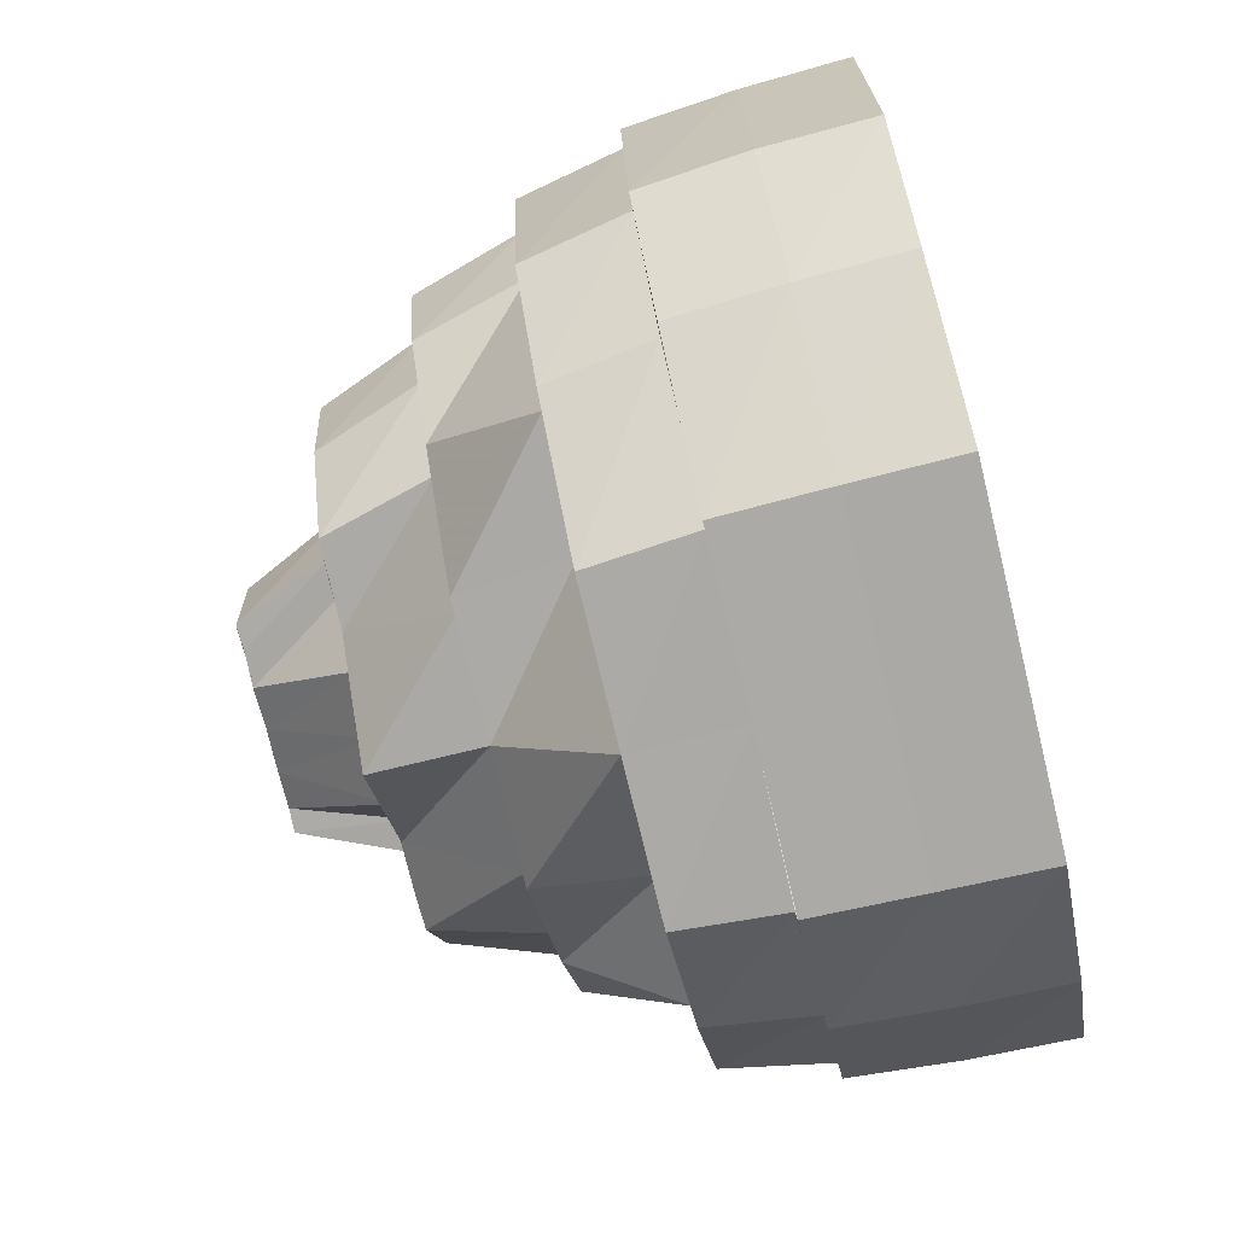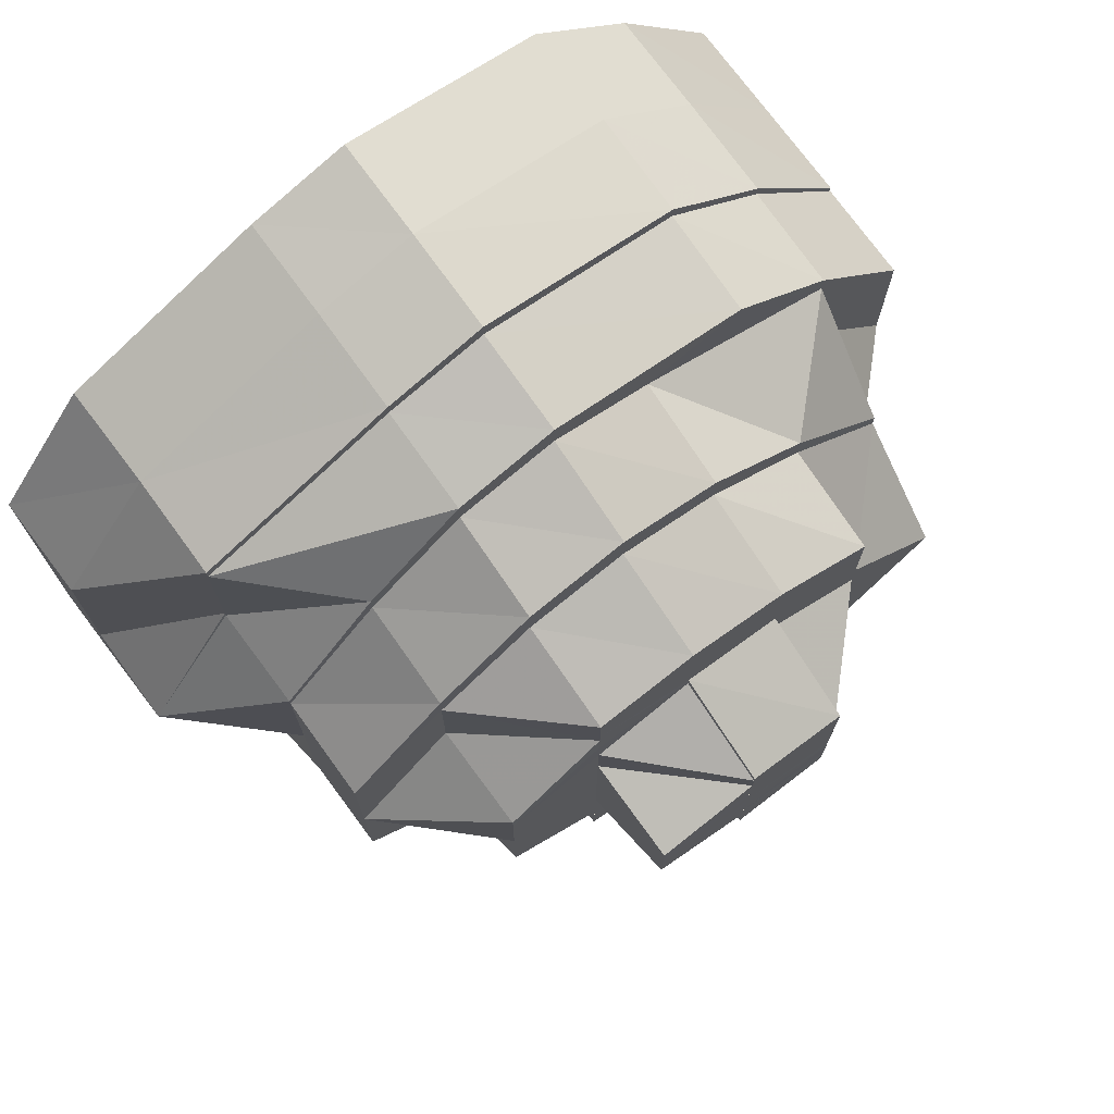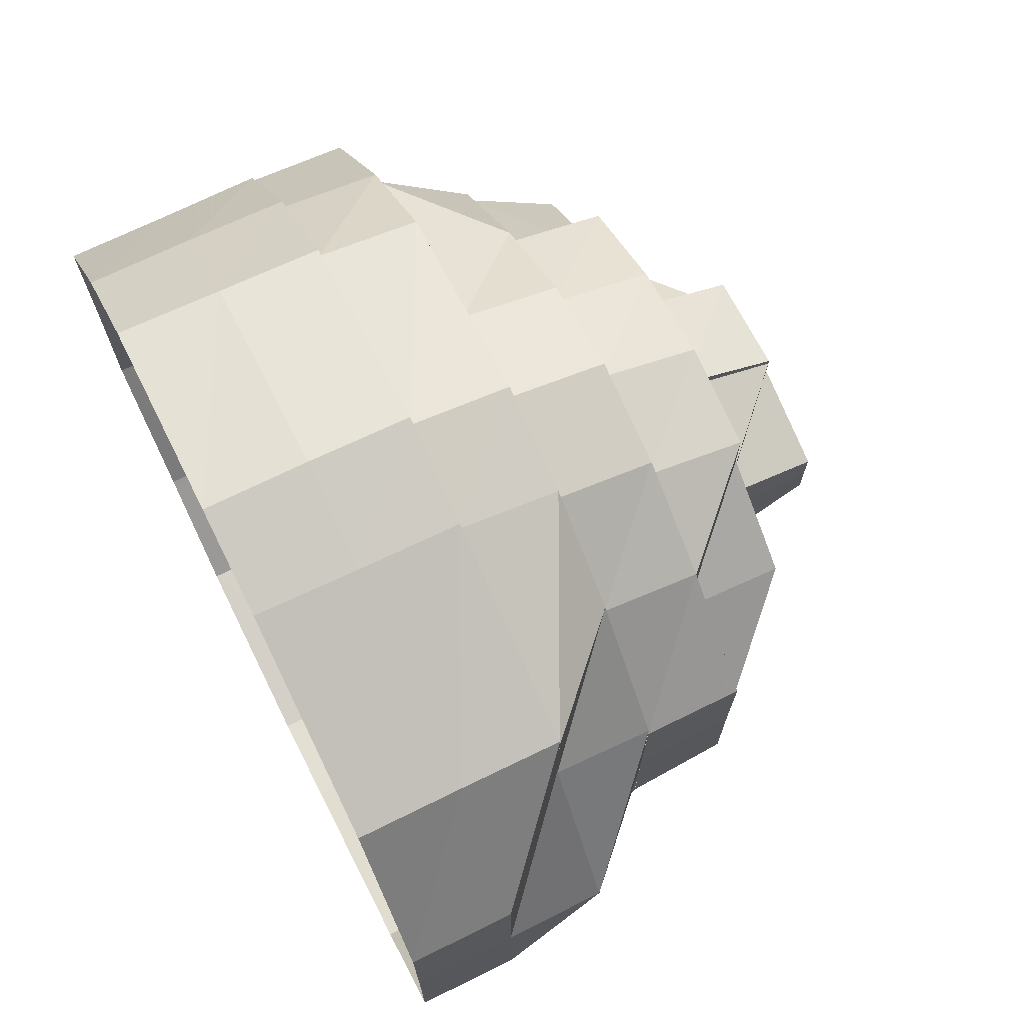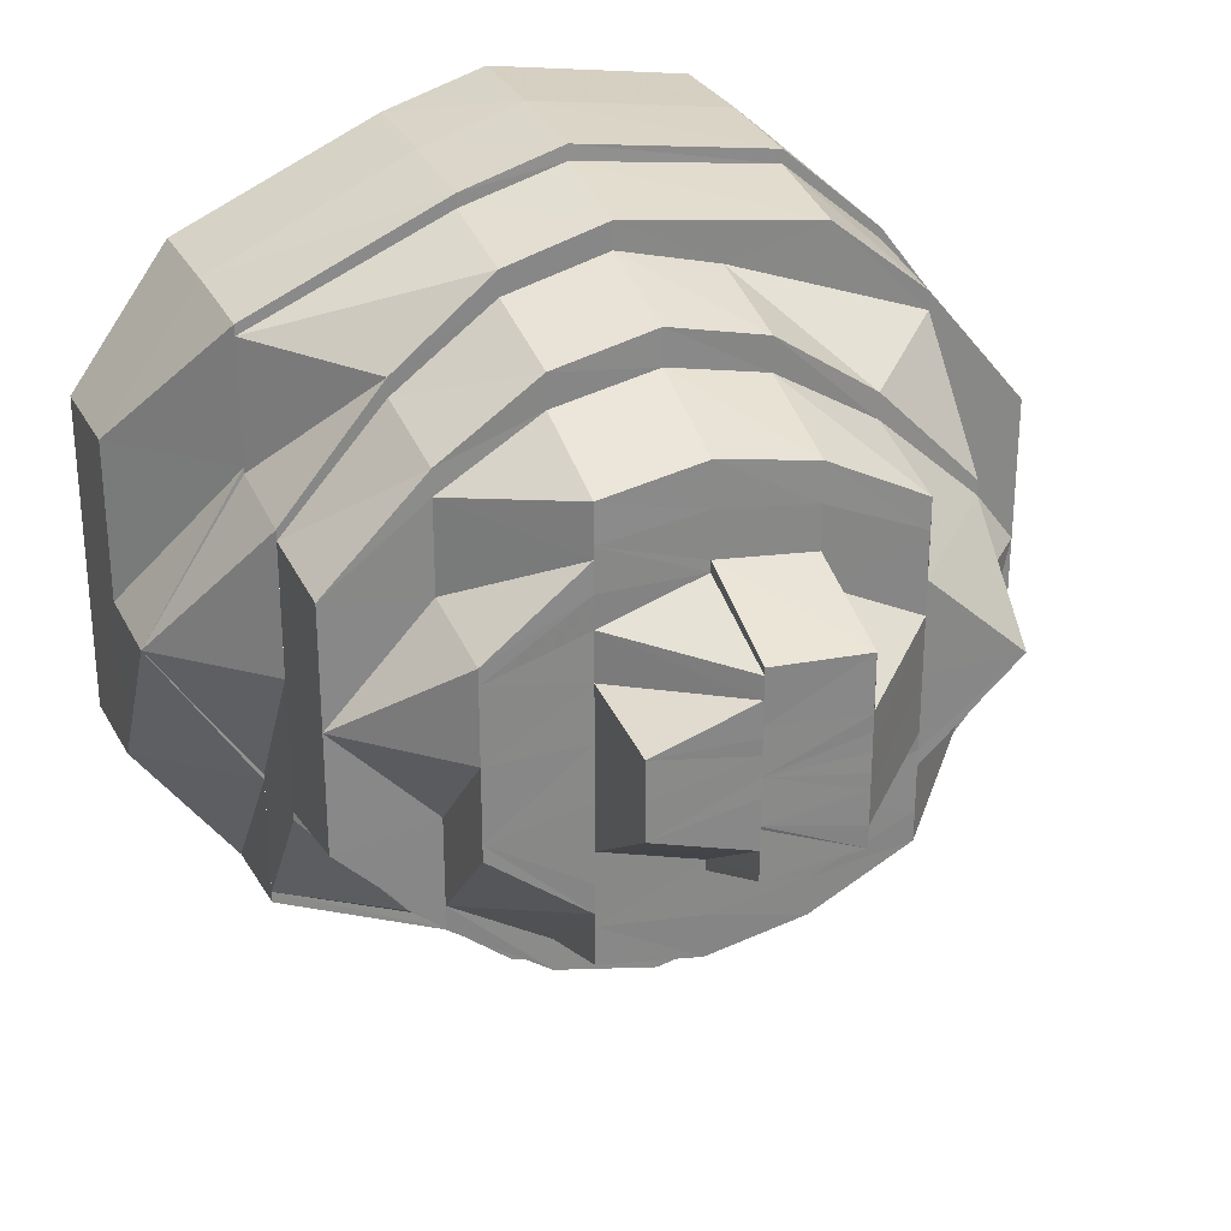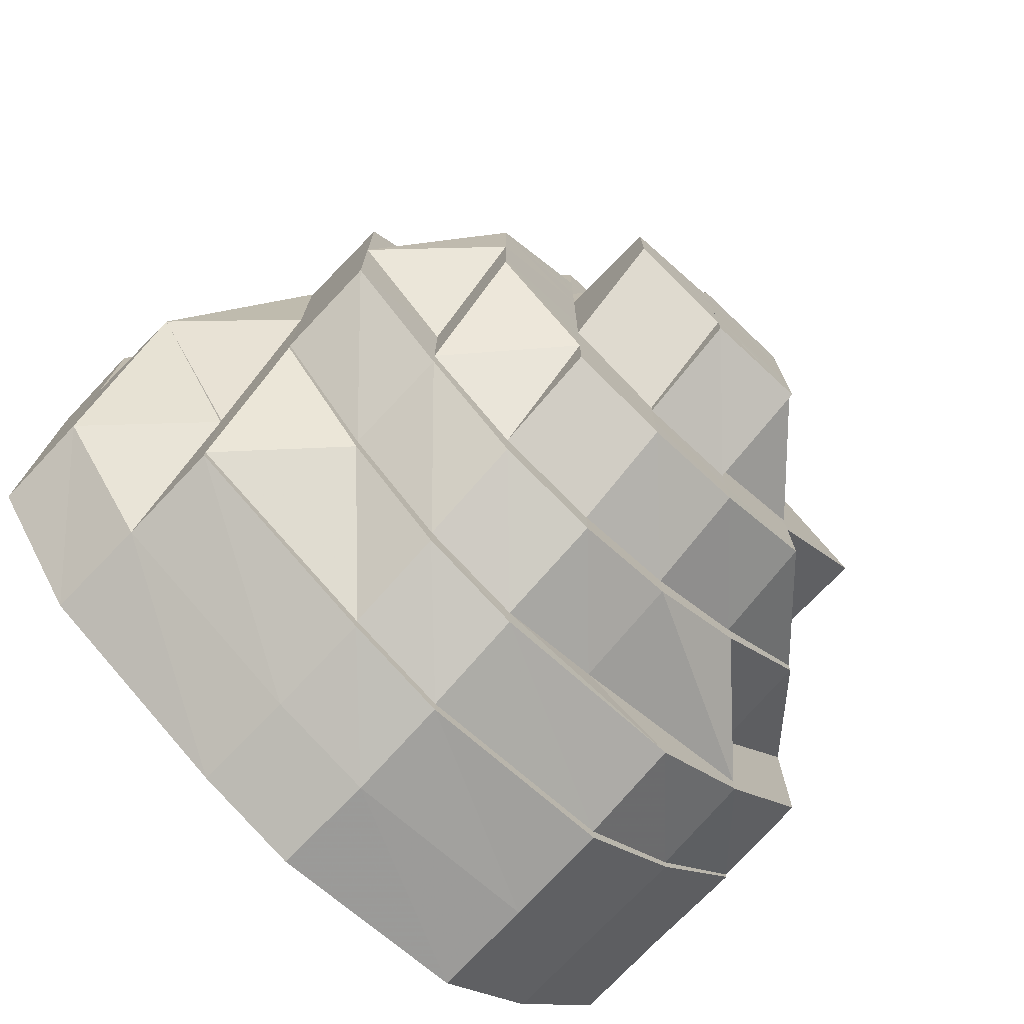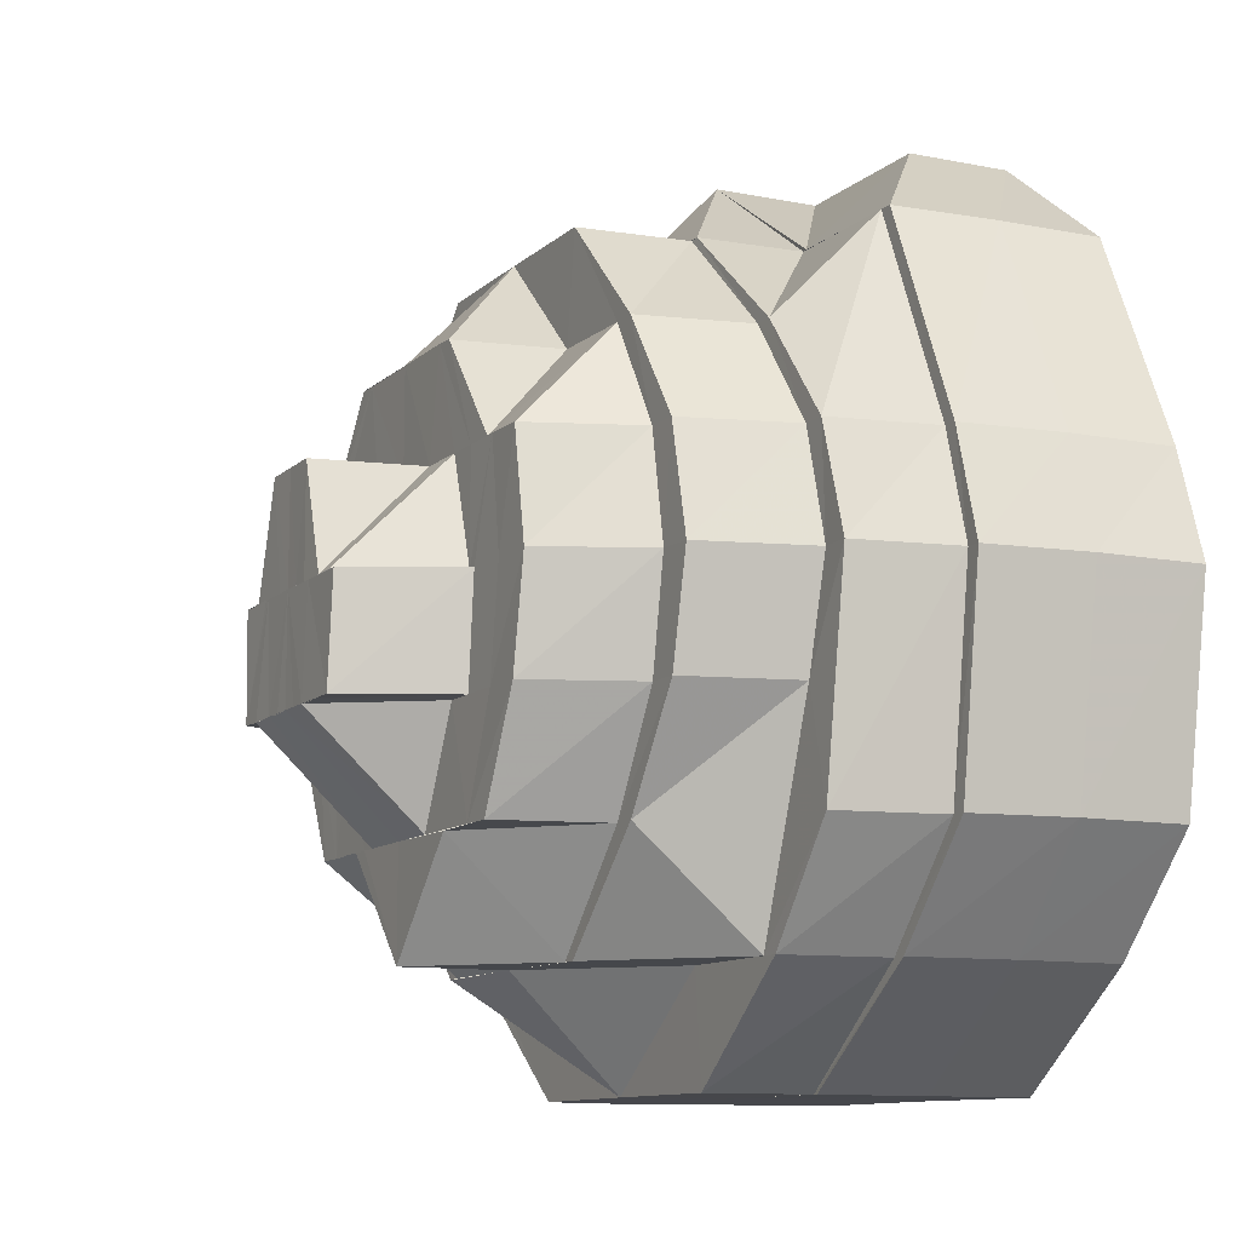
<metadata>
{"format":"obj","ext":"obj","renderer":"f3d","projection":"perspective","resolution":1024,"background":"white","views":[{"elev":-75.7,"azim":13.6,"up":"+Y"},{"elev":73.4,"azim":-126.7,"up":"+Z"},{"elev":71.6,"azim":153.5,"up":"+Z"},{"elev":27.6,"azim":-112.8,"up":"+Z"},{"elev":-74.1,"azim":-133.7,"up":"+Z"},{"elev":-10.9,"azim":-26.9,"up":"+Y"}]}
</metadata>
<code>
o 14925
v 2227 1859 14.25
v 2227 1859 14.27
v 2227 1859 14.25
v 2227 1859 14.27
v 2227 1859 14.28
v 2227 1859 14.24
v 2227 1859 14.24
v 2227 1859 14.24
v 2227 1859 14.23
v 2227 1859 14.24
v 2227 1859 14.22
v 2227 1859 14.23
v 2227 1859 14.25
v 2227 1859 14.27
v 2227 1859 14.28
v 2227 1859 14.29
v 2227 1859 14.27
v 2227 1859 14.28
v 2227 1859 14.29
v 2227 1859 14.29
v 2227 1859 14.28
v 2227 1859 14.3
v 2227 1859 14.27
v 2227 1859 14.28
v 2227 1859 14.29
v 2227 1859 14.29
v 2227 1859 14.3
v 2227 1859 14.29
v 2227 1859 14.29
v 2227 1859 14.29
v 2227 1859 14.29
v 2227 1859 14.29
v 2227 1859 14.28
v 2227 1859 14.28
v 2227 1859 14.28
v 2227 1859 14.29
v 2227 1859 14.27
v 2227 1859 14.27
v 2227 1859 14.25
v 2227 1859 14.28
v 2227 1859 14.27
v 2227 1859 14.25
v 2227 1859 14.24
v 2227 1859 14.27
v 2227 1859 14.25
v 2227 1859 14.24
v 2227 1859 14.23
v 2227 1859 14.25
v 2227 1859 14.24
v 2227 1859 14.23
v 2227 1859 14.22
v 2227 1859 14.23
v 2227 1859 14.24
v 2227 1859 14.22
v 2227 1859 14.21
v 2227 1859 14.23
v 2227 1859 14.22
v 2227 1859 14.21
v 2227 1859 14.21
v 2227 1859 14.22
v 2227 1859 14.22
v 2227 1859 14.22
v 2227 1859 14.22
v 2227 1859 14.21
v 2227 1859 14.23
v 2227 1859 14.23
v 2227 1859 14.23
v 2227 1859 14.22
v 2227 1859 14.24
v 2227 1859 14.22
v 2227 1859 14.22
v 2227 1859 14.22
v 2227 1859 14.23
v 2227 1859 14.21
v 2227 1859 14.24
v 2227 1859 14.23
v 2227 1859 14.22
v 2227 1859 14.23
v 2227 1859 14.24
v 2227 1859 14.24
v 2227 1859 14.24
v 2227 1859 14.25
v 2227 1859 14.27
v 2227 1859 14.27
v 2227 1859 14.25
v 2227 1859 14.27
v 2227 1859 14.28
v 2227 1859 14.28
v 2227 1859 14.28
v 2227 1859 14.29
v 2227 1859 14.29
v 2227 1859 14.29
v 2227 1859 14.29
v 2227 1859 14.29
v 2227 1859 14.29
v 2227 1859 14.29
v 2227 1859 14.28
v 2227 1859 14.29
v 2227 1859 14.29
v 2227 1859 14.29
v 2227 1859 14.28
v 2227 1859 14.28
v 2227 1859 14.29
v 2227 1859 14.28
v 2227 1859 14.27
v 2227 1859 14.28
v 2227 1859 14.27
v 2227 1859 14.29
v 2227 1859 14.29
v 2227 1859 14.28
v 2227 1859 14.28
v 2227 1859 14.27
v 2227 1859 14.28
v 2227 1859 14.28
v 2227 1859 14.28
v 2227 1859 14.27
v 2227 1859 14.29
v 2227 1859 14.28
v 2227 1859 14.28
v 2227 1859 14.28
v 2227 1859 14.27
v 2227 1859 14.28
v 2227 1859 14.28
v 2227 1859 14.28
v 2227 1859 14.27
v 2227 1859 14.27
v 2227 1859 14.28
v 2227 1859 14.29
v 2227 1859 14.27
v 2227 1859 14.27
v 2227 1859 14.25
v 2227 1859 14.24
v 2227 1859 14.24
v 2227 1859 14.26
v 2227 1859 14.25
v 2227 1859 14.25
v 2227 1859 14.25
v 2227 1859 14.25
v 2227 1859 14.26
v 2227 1859 14.27
v 2227 1859 14.25
v 2227 1859 14.25
v 2227 1859 14.25
v 2227 1859 14.25
v 2227 1859 14.28
v 2227 1859 14.27
v 2227 1859 14.27
v 2227 1859 14.26
v 2227 1859 14.26
v 2227 1859 14.27
v 2227 1859 14.26
v 2227 1859 14.26
v 2227 1859 14.27
v 2227 1859 14.27
v 2227 1859 14.26
v 2227 1859 14.25
v 2227 1859 14.27
v 2227 1859 14.27
v 2227 1859 14.26
v 2227 1859 14.27
v 2227 1859 14.27
v 2227 1859 14.27
v 2227 1859 14.25
v 2227 1859 14.25
v 2227 1859 14.25
v 2227 1859 14.24
v 2227 1859 14.24
v 2227 1859 14.25
v 2227 1859 14.25
v 2227 1859 14.24
v 2227 1859 14.24
v 2227 1859 14.24
v 2227 1859 14.24
v 2227 1859 14.25
v 2227 1859 14.25
v 2227 1859 14.25
v 2227 1859 14.25
v 2227 1859 14.25
v 2227 1859 14.25
v 2227 1859 14.26
v 2227 1859 14.25
v 2227 1859 14.25
v 2227 1859 14.24
v 2227 1859 14.24
v 2227 1859 14.25
v 2227 1859 14.26
v 2227 1859 14.26
v 2227 1859 14.26
v 2227 1859 14.26
v 2227 1859 14.27
v 2227 1859 14.26
v 2227 1859 14.25
v 2227 1859 14.25
v 2227 1859 14.26
v 2227 1859 14.26
v 2227 1859 14.25
v 2227 1859 14.26
v 2227 1859 14.26
v 2227 1859 14.26
v 2227 1859 14.26
v 2227 1859 14.25
v 2227 1859 14.25
v 2227 1859 14.25
v 2227 1859 14.25
v 2227 1859 14.25
v 2227 1859 14.24
v 2227 1859 14.25
v 2227 1859 14.24
v 2227 1859 14.25
v 2227 1859 14.24
v 2227 1859 14.24
v 2227 1859 14.24
v 2227 1859 14.24
v 2227 1859 14.25
v 2227 1859 14.25
v 2227 1859 14.24
v 2227 1859 14.26
v 2227 1859 14.25
v 2227 1859 14.26
v 2227 1859 14.26
v 2227 1859 14.24
v 2227 1859 14.24
v 2227 1859 14.24
v 2227 1859 14.24
v 2227 1859 14.24
v 2227 1859 14.23
v 2227 1859 14.23
v 2227 1859 14.23
v 2227 1859 14.23
v 2227 1859 14.23
v 2227 1859 14.24
v 2227 1859 14.24
v 2227 1859 14.25
v 2227 1859 14.23
v 2227 1859 14.24
v 2227 1859 14.23
v 2227 1859 14.23
v 2227 1859 14.23
v 2227 1859 14.24
v 2227 1859 14.23
v 2227 1859 14.24
v 2227 1859 14.23
v 2227 1859 14.24
v 2227 1859 14.25
v 2227 1859 14.24
v 2227 1859 14.22
v 2227 1859 14.22
v 2227 1859 14.23
v 2227 1859 14.23
v 2227 1859 14.24
v 2227 1859 14.22
v 2227 1859 14.22
v 2227 1859 14.22
v 2227 1859 14.22
v 2227 1859 14.22
v 2227 1859 14.23
v 2227 1859 14.23
v 2227 1859 14.24
v 2227 1859 14.22
v 2227 1859 14.22
v 2227 1859 14.23
v 2227 1859 14.22
v 2227 1859 14.23
v 2227 1859 14.23
v 2227 1859 14.22
v 2227 1859 14.24
v 2227 1859 14.24
v 2227 1859 14.23
v 2227 1859 14.25
v 2227 1859 14.25
v 2227 1859 14.24
v 2227 1859 14.24
v 2227 1859 14.25
v 2227 1859 14.24
v 2227 1859 14.25
v 2227 1859 14.25
v 2227 1859 14.25
v 2227 1859 14.26
v 2227 1859 14.25
v 2227 1859 14.26
v 2227 1859 14.24
v 2227 1859 14.23
v 2227 1859 14.25
v 2227 1859 14.26
v 2227 1859 14.26
v 2227 1859 14.27
v 2227 1859 14.27
v 2227 1859 14.26
v 2227 1859 14.26
v 2227 1859 14.26
v 2227 1859 14.26
v 2227 1859 14.27
v 2227 1859 14.28
v 2227 1859 14.27
v 2227 1859 14.26
v 2227 1859 14.27
v 2227 1859 14.27
v 2227 1859 14.26
v 2227 1859 14.28
v 2227 1859 14.27
v 2227 1859 14.25
v 2227 1859 14.26
v 2227 1859 14.27
v 2227 1859 14.25
v 2227 1859 14.28
v 2227 1859 14.27
v 2227 1859 14.24
v 2227 1859 14.23
v 2227 1859 14.24
v 2227 1859 14.23
v 2227 1859 14.27
v 2227 1859 14.23
v 2227 1859 14.27
v 2227 1859 14.25
v 2227 1859 14.28
v 2227 1859 14.27
v 2227 1859 14.23
v 2227 1859 14.22
v 2227 1859 14.23
v 2227 1859 14.22
v 2227 1859 14.27
v 2227 1859 14.25
v 2227 1859 14.27
v 2227 1859 14.27
v 2227 1859 14.28
v 2227 1859 14.27
v 2227 1859 14.29
v 2227 1859 14.28
v 2227 1859 14.24
v 2227 1859 14.23
v 2227 1859 14.24
v 2227 1859 14.27
v 2227 1859 14.27
v 2227 1859 14.26
f 1 2 3
f 3 2 4
f 2 5 4
f 6 1 3
f 7 1 6
f 6 3 8
f 9 8 10
f 11 12 9
f 8 3 13
f 3 4 13
f 13 4 14
f 4 15 14
f 4 5 15
f 5 16 15
f 17 15 18
f 15 16 19
f 18 19 20
f 15 19 21
f 16 22 19
f 23 21 24
f 24 25 26
f 19 27 25
f 19 22 27
f 20 27 28
f 22 29 27
f 27 29 30
f 28 30 31
f 27 30 32
f 29 33 30
f 30 33 34
f 31 34 35
f 30 34 36
f 33 37 34
f 34 37 38
f 37 39 38
f 34 38 40
f 40 38 41
f 38 42 41
f 38 39 42
f 39 43 42
f 44 42 45
f 42 43 46
f 43 47 46
f 42 46 48
f 48 46 49
f 46 47 50
f 46 50 49
f 47 51 50
f 49 50 52
f 48 49 53
f 50 54 52
f 50 51 54
f 51 55 54
f 56 54 57
f 54 55 58
f 57 58 59
f 54 58 60
f 55 61 58
f 58 61 62
f 59 62 63
f 58 62 64
f 61 65 62
f 62 65 66
f 63 66 67
f 62 66 68
f 65 7 66
f 66 7 6
f 67 6 69
f 66 6 12
f 70 68 71
f 72 73 71
f 74 72 70
f 73 75 76
f 77 76 78
f 78 79 80
f 79 13 81
f 80 13 82
f 82 83 84
f 13 83 85
f 86 87 83
f 84 88 89
f 87 90 88
f 89 91 92
f 90 93 91
f 93 94 95
f 91 32 95
f 91 95 96
f 94 97 98
f 95 36 98
f 96 95 99
f 95 98 99
f 96 99 100
f 98 40 101
f 102 96 100
f 99 98 103
f 98 101 103
f 103 101 104
f 101 105 104
f 106 105 107
f 103 104 108
f 99 103 109
f 100 99 109
f 109 103 108
f 108 104 110
f 111 112 110
f 108 110 113
f 113 110 114
f 115 116 114
f 117 108 113
f 109 108 117
f 113 114 118
f 119 109 117
f 100 109 119
f 117 113 120
f 120 113 118
f 118 114 121
f 122 117 120
f 119 117 122
f 120 118 123
f 124 100 119
f 102 100 124
f 125 119 122
f 124 119 125
f 126 102 124
f 127 128 102
f 129 102 126
f 130 127 129
f 131 130 129
f 132 131 133
f 126 124 134
f 134 124 125
f 135 129 126
f 85 129 135
f 133 85 135
f 136 135 137
f 135 134 138
f 134 125 139
f 138 134 139
f 139 125 140
f 138 139 141
f 125 122 140
f 142 138 141
f 143 144 142
f 140 122 145
f 122 120 145
f 140 145 146
f 145 120 123
f 146 145 147
f 145 123 147
f 146 147 148
f 149 146 148
f 147 123 150
f 149 148 151
f 151 148 152
f 148 153 152
f 147 150 153
f 152 154 155
f 156 149 151
f 153 150 157
f 141 149 156
f 158 157 159
f 150 160 157
f 161 160 162
f 163 141 156
f 164 141 163
f 165 164 163
f 166 164 165
f 166 142 164
f 167 142 166
f 168 166 169
f 170 171 168
f 172 167 173
f 174 165 175
f 176 177 174
f 174 175 178
f 175 179 178
f 179 156 178
f 156 180 178
f 181 182 174
f 183 182 181
f 183 184 185
f 180 186 178
f 186 187 178
f 186 188 187
f 188 189 187
f 188 190 191
f 192 193 178
f 194 192 195
f 195 196 178
f 197 194 198
f 198 199 195
f 200 201 199
f 201 202 196
f 178 203 204
f 203 205 204
f 203 206 205
f 207 206 203
f 206 208 205
f 205 208 209
f 206 210 208
f 209 211 212
f 208 213 209
f 214 207 215
f 210 216 208
f 217 218 214
f 219 220 217
f 216 221 213
f 213 221 222
f 223 222 224
f 221 167 222
f 221 225 167
f 216 226 221
f 226 225 221
f 227 226 216
f 210 227 216
f 228 227 210
f 227 229 226
f 228 230 227
f 230 229 227
f 226 231 225
f 229 231 226
f 231 232 225
f 225 232 233
f 232 135 233
f 231 133 232
f 234 235 231
f 229 236 231
f 237 236 229
f 230 237 229
f 237 238 236
f 238 239 236
f 238 81 239
f 240 239 241
f 242 243 238
f 243 244 245
f 246 242 247
f 247 238 237
f 247 248 238
f 249 250 248
f 251 249 252
f 253 247 237
f 253 237 230
f 254 252 247
f 254 247 253
f 255 252 254
f 255 71 252
f 70 71 255
f 256 253 230
f 256 230 228
f 257 254 253
f 257 253 256
f 258 256 228
f 259 254 257
f 259 255 254
f 260 70 255
f 260 255 259
f 261 260 259
f 262 70 260
f 262 64 70
f 261 259 263
f 263 259 257
f 264 265 261
f 263 257 266
f 266 257 256
f 266 256 258
f 267 261 268
f 269 266 258
f 270 271 267
f 272 266 269
f 269 258 273
f 273 258 274
f 273 274 207
f 275 273 276
f 277 272 269
f 278 277 275
f 277 273 218
f 279 272 277
f 280 279 277
f 281 282 272
f 283 281 272
f 284 283 280
f 285 277 220
f 286 280 285
f 287 288 286
f 289 285 220
f 286 285 289
f 289 220 290
f 291 289 290
f 292 286 289
f 292 289 291
f 189 292 291
f 160 286 292
f 150 293 160
f 123 293 150
f 123 118 293
f 118 121 293
f 293 121 294
f 121 295 294
f 121 296 295
f 297 295 298
f 299 300 121
f 300 301 302
f 303 304 296
f 305 303 306
f 306 304 270
f 304 271 279
f 307 308 271
f 309 308 310
f 304 53 307
f 48 53 304
f 311 48 304
f 53 312 307
f 307 312 308
f 313 314 311
f 315 311 316
f 312 262 308
f 312 60 262
f 317 262 318
f 319 320 312
f 320 74 262
f 321 322 323
f 324 325 326
f 325 327 328
f 329 330 331
f 332 333 334

</code>
